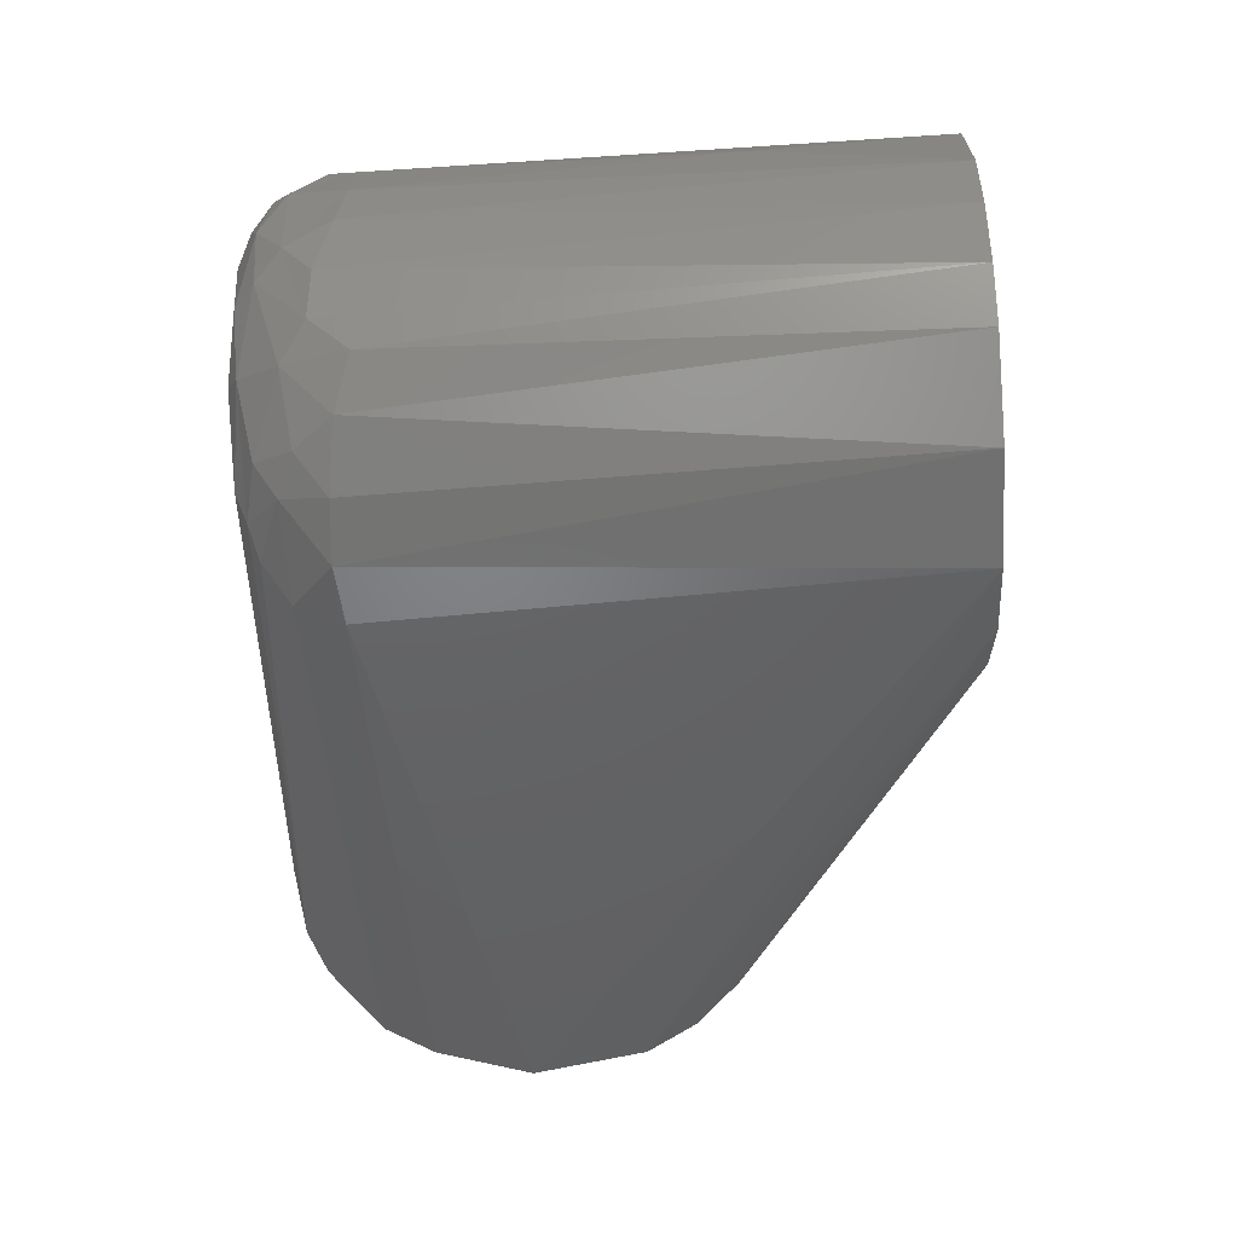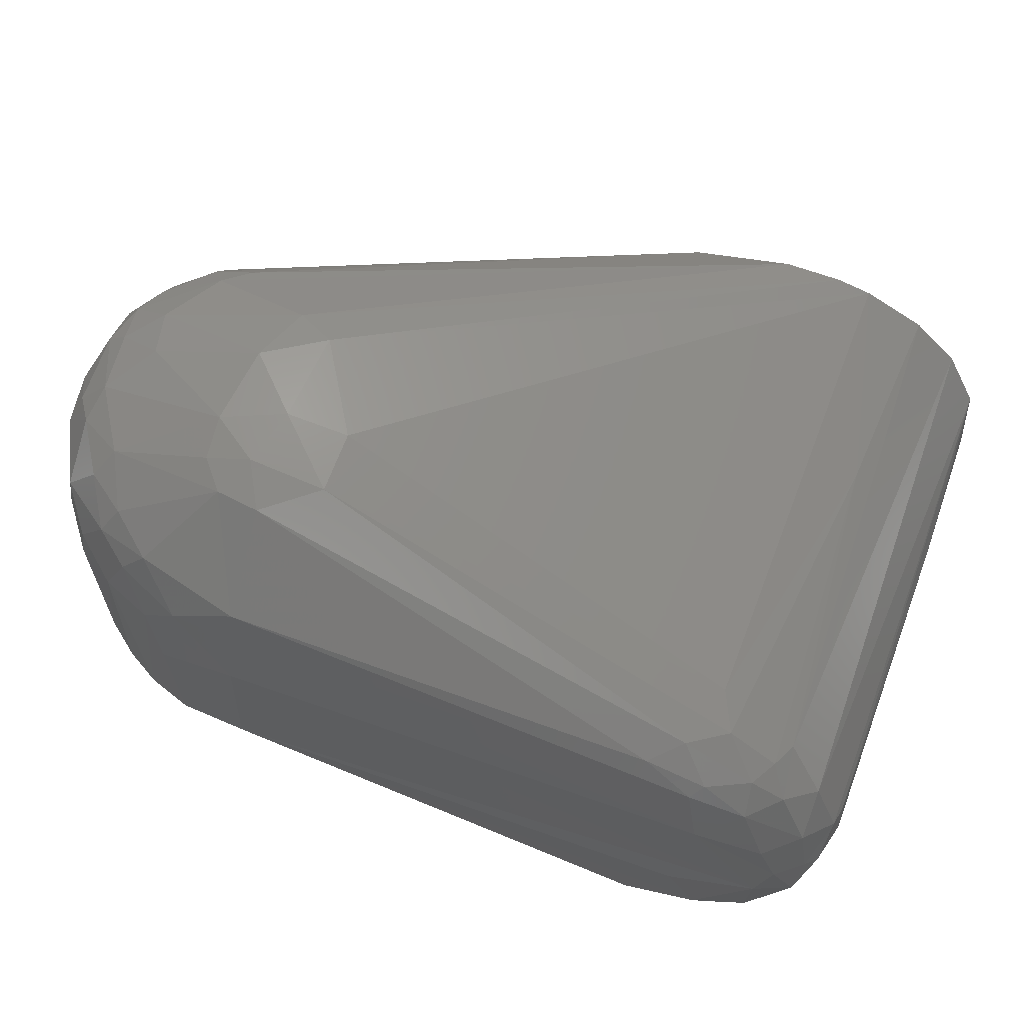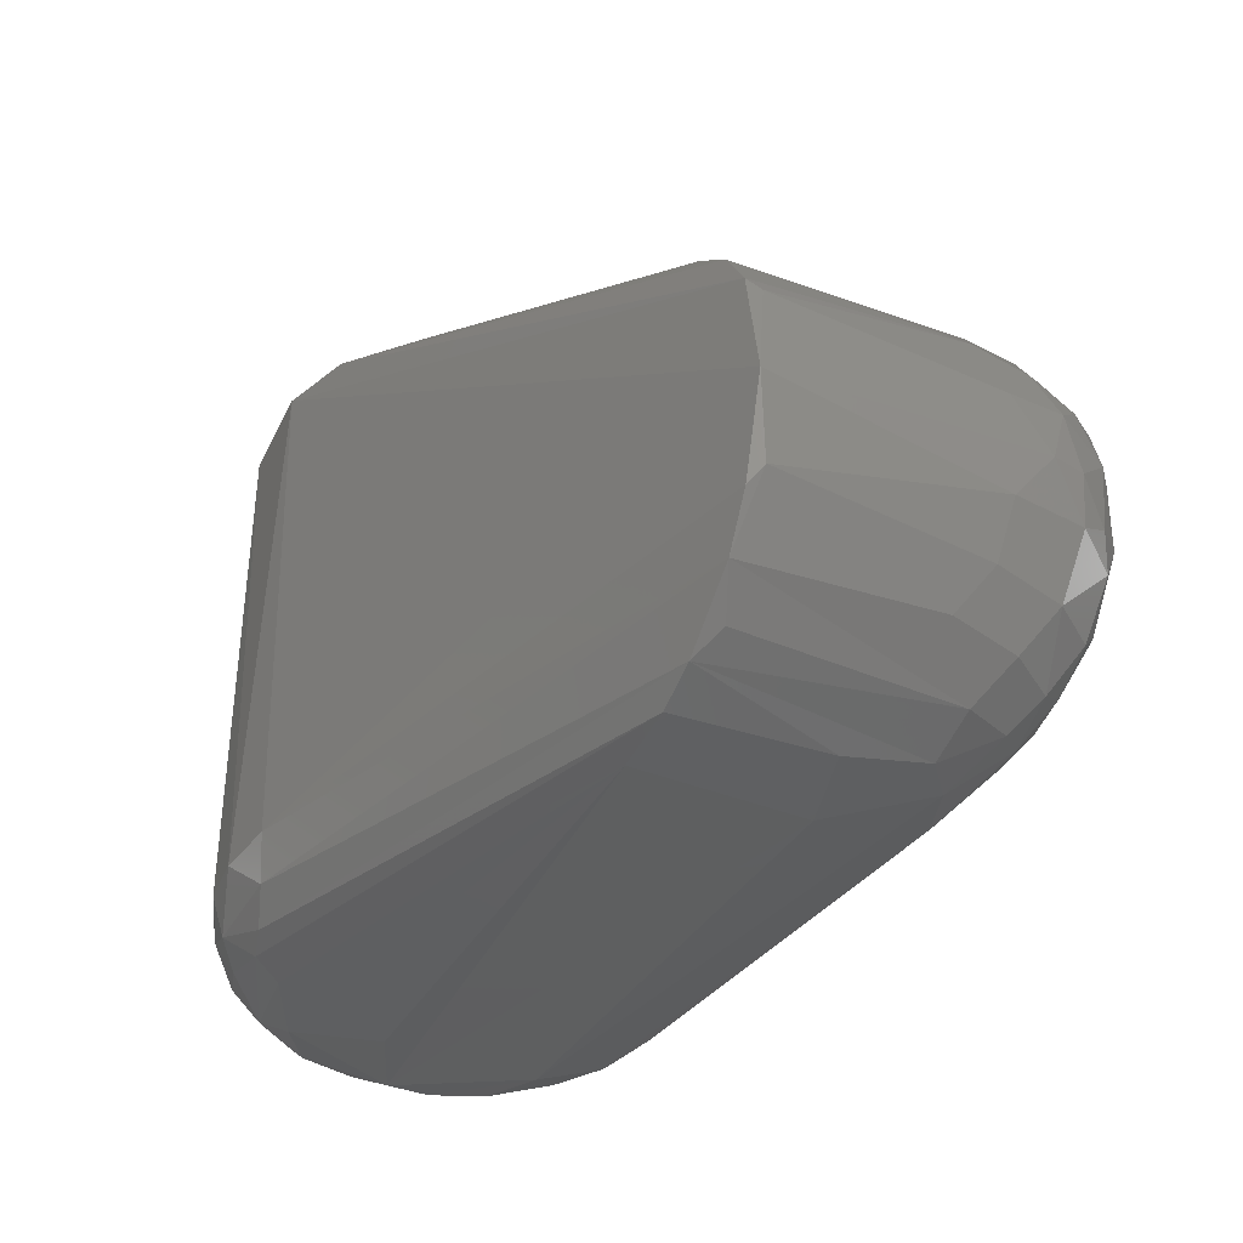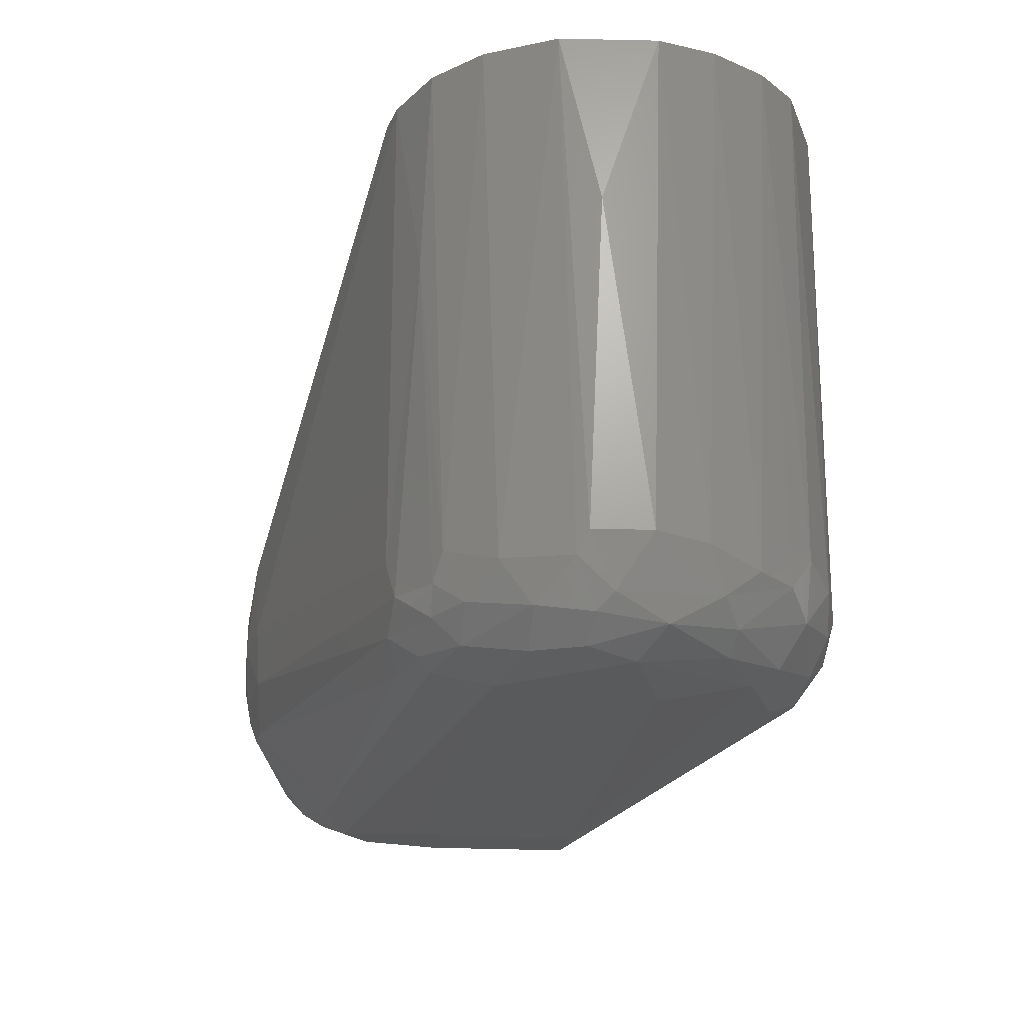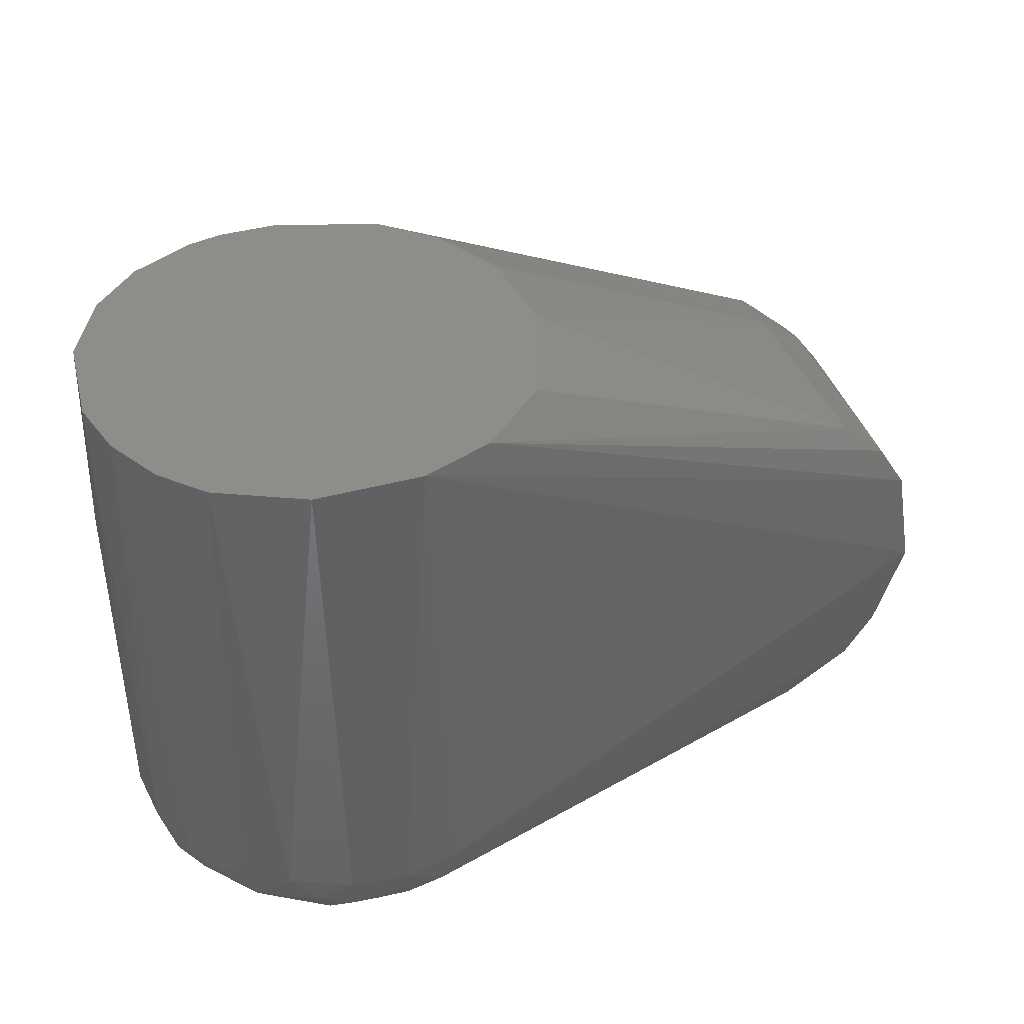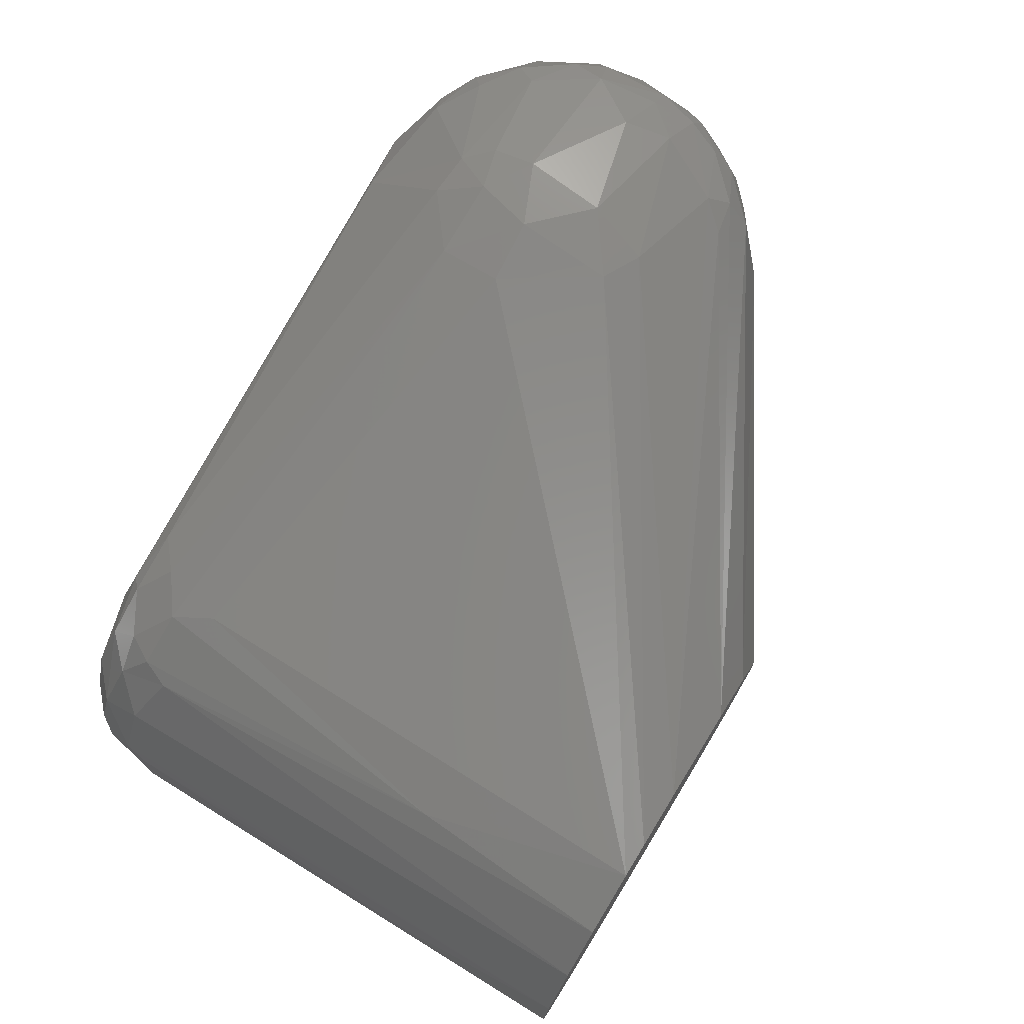
<metadata>
{"format":"stl","ext":"stl","renderer":"f3d","projection":"perspective","resolution":1024,"background":"white","views":[{"elev":-62.3,"azim":93.4,"up":"+Z"},{"elev":64.0,"azim":20.5,"up":"+Z"},{"elev":-38.5,"azim":-114.1,"up":"+Y"},{"elev":-22.2,"azim":83.4,"up":"+Y"},{"elev":40.4,"azim":161.7,"up":"+Y"},{"elev":74.3,"azim":121.5,"up":"+Z"}]}
</metadata>
<code>
# stl→obj: 130 verts, 256 faces
v 0.08246 0.06888 0.0375
v 0.08835 0.06888 0.03619
v 0.09883 0.06888 0.03095
v 0.1067 0.06888 0.02309
v 0.1126 0.06888 0.01131
v 0.1139 0.06888 -0.005074
v 0.1113 0.06888 -0.0149
v 0.106 0.06888 -0.02407
v 0.09949 0.06888 -0.03061
v 0.08508 0.06888 -0.03716
v 0.06739 0.06888 -0.03716
v 0.0556 0.06888 -0.03258
v 0.04447 0.06888 -0.0221
v 0.03792 0.06888 -0.003112
v 0.03989 0.06888 0.01327
v 0.04644 0.06888 0.0244
v 0.0556 0.06888 0.03226
v 0.07264 0.06888 0.0375
v 0.07329 -0.02085 -0.03782
v -0.01971 0.03286 0.02964
v -0.02168 0.03155 -0.004411
v 0.1139 0.03875 0.004755
v 0.108 -0.02085 0.02047
v 0.09031 -0.03526 0.01916
v 0.1028 -0.0346 -0.001141
v 0.1054 -0.03329 0.006722
v 0.1021 -0.03329 0.01523
v -0.01513 0.02566 0.04994
v 0.015 -0.001854 0.05649
v 0.08769 -0.01495 0.03619
v 0.09883 -0.02609 -0.02865
v 0.106 -0.03002 -0.0162
v 0.09556 -0.03263 -0.02472
v 0.09359 -0.01888 -0.03389
v 0.005833 -0.03394 0.04209
v 0.07918 -0.03067 0.03357
v 0.005829 -0.01954 0.05518
v 0.1132 -0.01757 0.007376
v 0.08769 -0.03264 0.02899
v -0.004651 -0.03591 0.03816
v 0.08443 -0.02609 0.03553
v -0.03478 0.01583 -0.004411
v -0.03805 -0.003164 -0.004411
v -0.03609 0.01321 -0.002445
v -0.03281 0.01976 0.0316
v 0.06609 -0.0274 -0.03454
v 0.08246 -0.0274 -0.0352
v 0.07198 -0.03133 -0.03258
v -0.007925 -0.03722 -0.004416
v -0.01578 -0.0346 -0.004411
v -0.02037 -0.02805 0.04536
v -0.01775 -0.02543 0.04929
v -0.0243 -0.02084 0.04995
v -0.03019 -0.02084 0.04274
v 0.005173 -0.03788 0.02374
v 0.1014 -0.01757 0.02833
v 0.09687 0.03417 0.03226
v 0.1008 -0.01626 -0.0293
v 0.1041 -0.02216 -0.02537
v -0.03674 -0.01037 0.03291
v -0.03478 -0.01037 0.0447
v -0.0374 -0.001853 0.03946
v -0.03478 -0.01626 -0.002445
v -0.01906 -0.03264 0.03422
v -0.0256 -0.0274 0.03815
v -0.02823 -0.02609 0.02702
v -0.02757 -0.02674 -0.004411
v -0.02103 -0.03198 -0.001791
v -0.0112 -0.03067 0.04601
v -0.001375 -0.01888 0.05584
v -0.02954 0.02435 -0.004411
v 0.09752 -0.03133 0.02505
v 0.108 -0.02805 0.01523
v -0.001377 0.01714 0.05649
v -0.0243 0.009939 0.05453
v -0.004653 0.006661 0.05846
v 0.005176 0.01386 0.05715
v -0.01906 0.02107 0.05191
v -0.01054 -0.03591 0.03356
v -0.00858 -0.03722 0.02047
v -0.02953 -0.01233 0.05126
v 0.1126 -0.01888 -0.01096
v 0.1087 -0.0215 -0.01948
v 0.015 -0.01233 0.05584
v 0.09097 -0.0215 0.03488
v 0.1021 -0.03329 -0.01554
v 0.1093 -0.03067 -0.005069
v 0.07984 -0.0346 -0.02668
v 0.07722 -0.03264 -0.03127
v 0.08639 -0.03067 -0.03192
v 0.08311 -0.02019 -0.03716
v 0.11 -0.02609 -0.01359
v 0.1139 -0.01757 -0.002453
v 0.1119 -0.02674 0.003444
v 0.1028 -0.02609 0.02506
v 0.09687 -0.02674 0.02964
v -0.02168 0.02434 0.04863
v -0.02168 0.02827 0.0434
v -0.02168 -0.01692 0.05322
v -0.005302 -0.0143 0.05715
v -0.005956 -0.007095 0.05846
v -0.02823 -0.00644 0.05387
v -0.0374 0.007317 0.03356
v -0.03608 0.007972 0.04274
v -0.03347 0.0119 0.04667
v -0.03281 0.004045 0.0506
v -0.03281 -0.01954 0.0316
v -0.01513 -0.03198 0.04209
v 0.11 -0.02936 0.006063
v 0.06346 -0.02019 -0.03585
v 0.003863 -0.03788 -0.004416
v 0.08769 -0.03591 -0.007037
v -0.03281 -0.01888 -0.004411
v -0.02888 0.025 0.03291
v -0.03019 0.02173 0.04012
v 0.004519 -0.00251 0.05846
v -0.03085 0.01125 0.0506
v -0.02888 0.01714 0.04863
v 0.08966 -0.03067 0.03095
v 0.08901 -0.02478 -0.03454
v 0.1126 -0.02151 0.009342
v -0.03412 0.01583 0.03946
v -0.03608 -0.001854 0.0447
v 0.001899 -0.01233 0.0578
v 0.09293 -0.0346 -0.02079
v -0.02234 0.00208 0.05584
v -0.03281 -0.00775 0.04929
v -0.02953 0.004045 0.05322
v -0.02888 0.02107 0.0447
v 0.09949 -0.02216 0.02964
f 1 2 3
f 1 3 4
f 1 4 5
f 1 5 6
f 1 6 7
f 1 7 8
f 1 8 9
f 1 9 10
f 1 10 11
f 1 11 12
f 1 12 13
f 1 13 14
f 1 14 15
f 1 15 16
f 1 16 17
f 1 17 18
f 10 19 11
f 20 14 21
f 13 21 14
f 6 5 22
f 4 23 5
f 24 25 26
f 24 26 27
f 18 17 28
f 15 14 20
f 29 30 2
f 12 21 13
f 31 32 33
f 9 34 10
f 35 36 37
f 38 22 5
f 39 36 35
f 39 35 40
f 39 40 24
f 41 37 36
f 42 12 11
f 42 11 43
f 42 43 44
f 42 44 45
f 46 19 47
f 46 47 48
f 48 49 50
f 48 50 46
f 51 52 53
f 51 53 54
f 55 24 40
f 56 23 4
f 56 4 3
f 56 3 57
f 58 34 9
f 58 9 8
f 58 59 31
f 58 31 34
f 60 61 62
f 60 62 43
f 60 43 63
f 64 65 66
f 64 66 67
f 64 67 68
f 69 40 35
f 35 37 70
f 35 70 69
f 69 52 51
f 71 21 12
f 71 12 42
f 71 42 45
f 72 39 24
f 72 24 27
f 72 27 73
f 74 75 76
f 74 76 77
f 18 28 78
f 18 78 74
f 55 40 79
f 55 79 80
f 81 61 54
f 81 54 53
f 7 6 82
f 7 82 83
f 7 83 8
f 84 37 41
f 84 85 30
f 84 30 29
f 86 33 32
f 86 32 87
f 86 87 25
f 85 84 41
f 57 3 2
f 57 2 30
f 57 30 85
f 33 88 89
f 33 89 90
f 90 31 33
f 91 19 10
f 91 10 34
f 91 47 19
f 92 82 93
f 92 93 94
f 92 94 87
f 92 87 32
f 92 83 82
f 50 49 80
f 50 80 79
f 50 79 64
f 50 64 68
f 50 68 67
f 50 67 46
f 95 96 72
f 95 72 73
f 95 73 23
f 97 28 17
f 97 17 98
f 99 53 52
f 99 100 101
f 99 101 102
f 99 102 81
f 99 81 53
f 103 62 104
f 103 44 43
f 103 43 62
f 105 104 106
f 65 54 107
f 65 107 66
f 65 64 108
f 65 108 51
f 65 51 54
f 16 15 20
f 16 20 98
f 16 98 17
f 26 25 87
f 26 109 73
f 26 73 27
f 110 19 46
f 110 46 67
f 110 43 11
f 110 11 19
f 25 24 55
f 25 55 111
f 25 111 112
f 113 67 63
f 113 63 43
f 113 43 110
f 113 110 67
f 114 115 98
f 114 98 20
f 20 21 71
f 20 71 114
f 114 71 45
f 54 61 60
f 54 60 107
f 107 60 63
f 63 67 66
f 63 66 107
f 93 22 38
f 93 82 6
f 93 6 22
f 116 77 76
f 116 76 101
f 116 84 29
f 117 118 105
f 117 105 106
f 96 85 41
f 96 41 119
f 119 41 36
f 119 36 39
f 119 39 72
f 119 72 96
f 120 34 31
f 120 31 90
f 120 90 47
f 120 47 91
f 120 91 34
f 121 38 5
f 121 5 23
f 121 23 73
f 121 73 109
f 121 109 94
f 94 93 38
f 94 38 121
f 122 104 105
f 122 115 114
f 122 114 45
f 122 45 44
f 122 44 103
f 122 103 104
f 123 62 61
f 123 106 104
f 123 104 62
f 124 84 116
f 124 116 101
f 124 101 100
f 124 37 84
f 78 28 97
f 78 97 118
f 78 118 117
f 78 117 75
f 78 75 74
f 125 33 86
f 125 86 25
f 125 25 112
f 125 88 33
f 70 37 124
f 70 124 100
f 70 100 99
f 70 99 52
f 70 52 69
f 108 64 79
f 108 79 40
f 108 40 69
f 108 69 51
f 126 101 76
f 126 76 75
f 126 102 101
f 127 61 81
f 127 81 102
f 127 102 106
f 127 106 123
f 127 123 61
f 128 75 117
f 128 117 106
f 128 106 102
f 128 102 126
f 128 126 75
f 111 88 125
f 111 125 112
f 55 80 49
f 55 49 111
f 59 58 8
f 59 8 83
f 59 83 92
f 59 92 32
f 59 32 31
f 1 18 74
f 1 74 77
f 77 116 29
f 77 29 2
f 77 2 1
f 129 98 115
f 129 115 122
f 129 122 105
f 129 105 118
f 129 118 97
f 129 97 98
f 130 56 57
f 130 57 85
f 130 85 96
f 130 96 95
f 95 23 56
f 95 56 130
f 109 26 87
f 109 87 94
f 89 48 47
f 89 47 90
f 89 88 111
f 89 111 49
f 89 49 48

</code>
